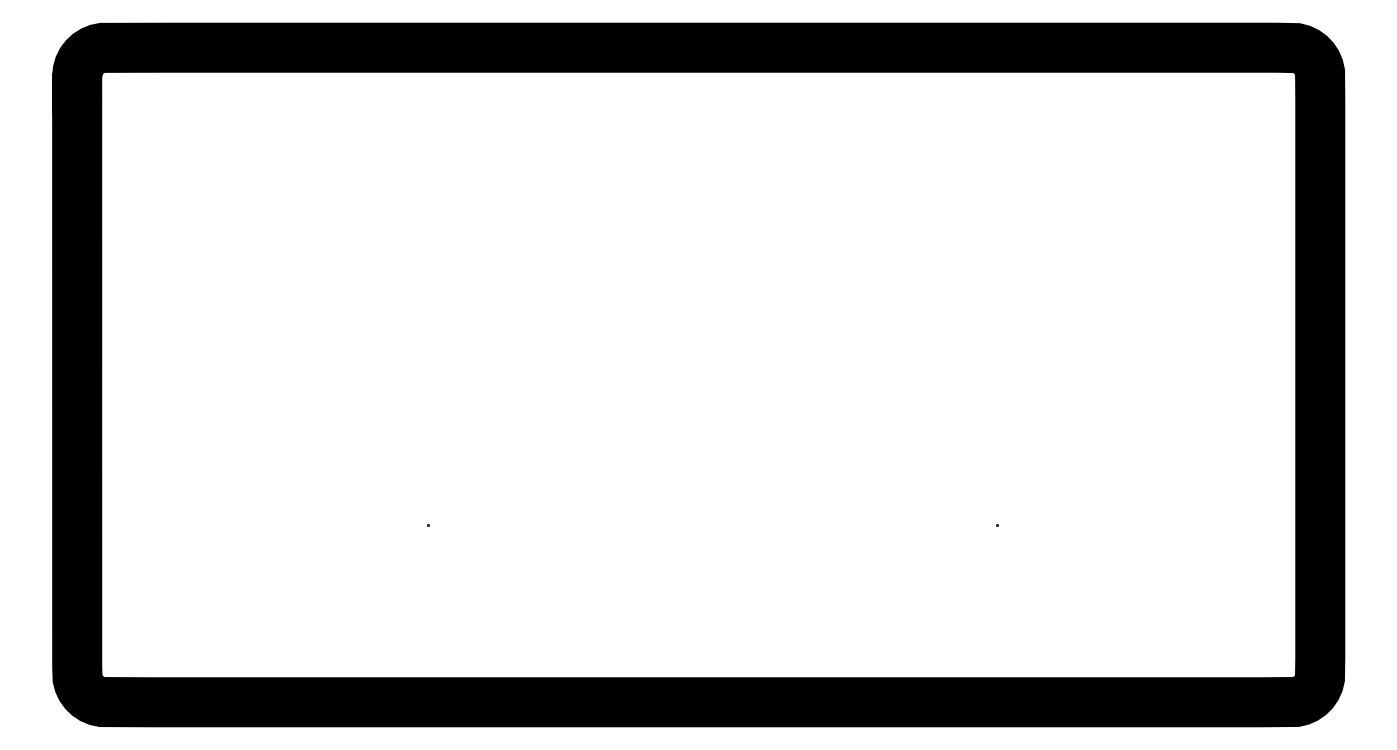
<metadata>
{"format":"dxf","ext":"dxf","renderer":"ezdxf+matplotlib","layout":"modelspace","background":"white","min_lineweight":24,"dpi":150}
</metadata>
<code>
0
SECTION
2
ENTITIES
0
LINE
8
EBENE_1
10
9.709
20
1.876
30
0
11
9.709
21
1.876
31
0
0
LINE
8
EBENE_1
10
9.709
20
1.876
30
0
11
9.709
21
1.876
31
0
0
LINE
8
EBENE_1
10
3.699
20
1.876
30
0
11
3.699
21
1.876
31
0
0
LINE
8
EBENE_1
10
3.699
20
1.876
30
0
11
3.699
21
1.876
31
0
0
LWPOLYLINE
8
EBENE_1
90
       78
70
     1
43
0
10
4.276e-08
20
6.635
10
4.276e-08
20
6.575
10
4.276e-08
20
6.517
10
4.276e-08
20
6.464
10
4.276e-08
20
6.418
10
4.276e-08
20
6.381
10
4.276e-08
20
6.356
10
4.276e-08
20
6.344
10
4.276e-08
20
6.349
10
2.716e-05
20
6.021
10
8.817e-05
20
5.274
10
0.0001492
20
4.544
10
0.0002102
20
3.828
10
0.0002712
20
3.123
10
0.0003322
20
2.428
10
0.0003932
20
1.74
10
0.0004543
20
1.057
10
0.0005153
20
0.3761
10
0.004763
20
0.2499
10
0.01908
20
0.1963
10
0.04257
20
0.1471
10
0.07423
20
0.1033
10
0.1131
20
0.06601
10
0.1581
20
0.03609
10
0.2084
20
0.01455
10
0.2628
20
0.002402
10
0.7887
20
5.464e-08
10
2.252
20
5.464e-08
10
3.715
20
5.464e-08
10
5.178
20
5.464e-08
10
6.641
20
5.464e-08
10
8.104
20
5.464e-08
10
9.567
20
5.464e-08
10
11.03
20
5.464e-08
10
12.49
20
5.464e-08
10
12.86
20
0.003258
10
12.92
20
0.0165
10
12.97
20
0.03902
10
13.01
20
0.06981
10
13.05
20
0.1079
10
13.08
20
0.1523
10
13.1
20
0.202
10
13.12
20
0.2561
10
13.12
20
0.4638
10
13.12
20
1.198
10
13.12
20
1.933
10
13.12
20
2.669
10
13.12
20
3.405
10
13.12
20
4.142
10
13.12
20
4.88
10
13.12
20
5.619
10
13.12
20
6.36
10
13.12
20
6.645
10
13.1
20
6.7
10
13.08
20
6.75
10
13.05
20
6.795
10
13.02
20
6.834
10
12.97
20
6.866
10
12.92
20
6.889
10
12.87
20
6.903
10
12.66
20
6.908
10
11.19
20
6.908
10
9.73
20
6.908
10
8.267
20
6.908
10
6.804
20
6.908
10
5.341
20
6.908
10
3.877
20
6.908
10
2.414
20
6.908
10
0.9513
20
6.908
10
0.2691
20
6.906
10
0.2142
20
6.895
10
0.1635
20
6.874
10
0.1178
20
6.845
10
0.0782
20
6.809
10
0.0457
20
6.766
10
0.02126
20
6.717
10
0.005871
20
6.664
10
0.000522
20
6.607
0
3DSOLID
8
0
290
     1
2
{239adb79-5ed6-1548-983a-f2.81e+05af811f}
350
3D2
0
ENDSEC
0
EOF

</code>
